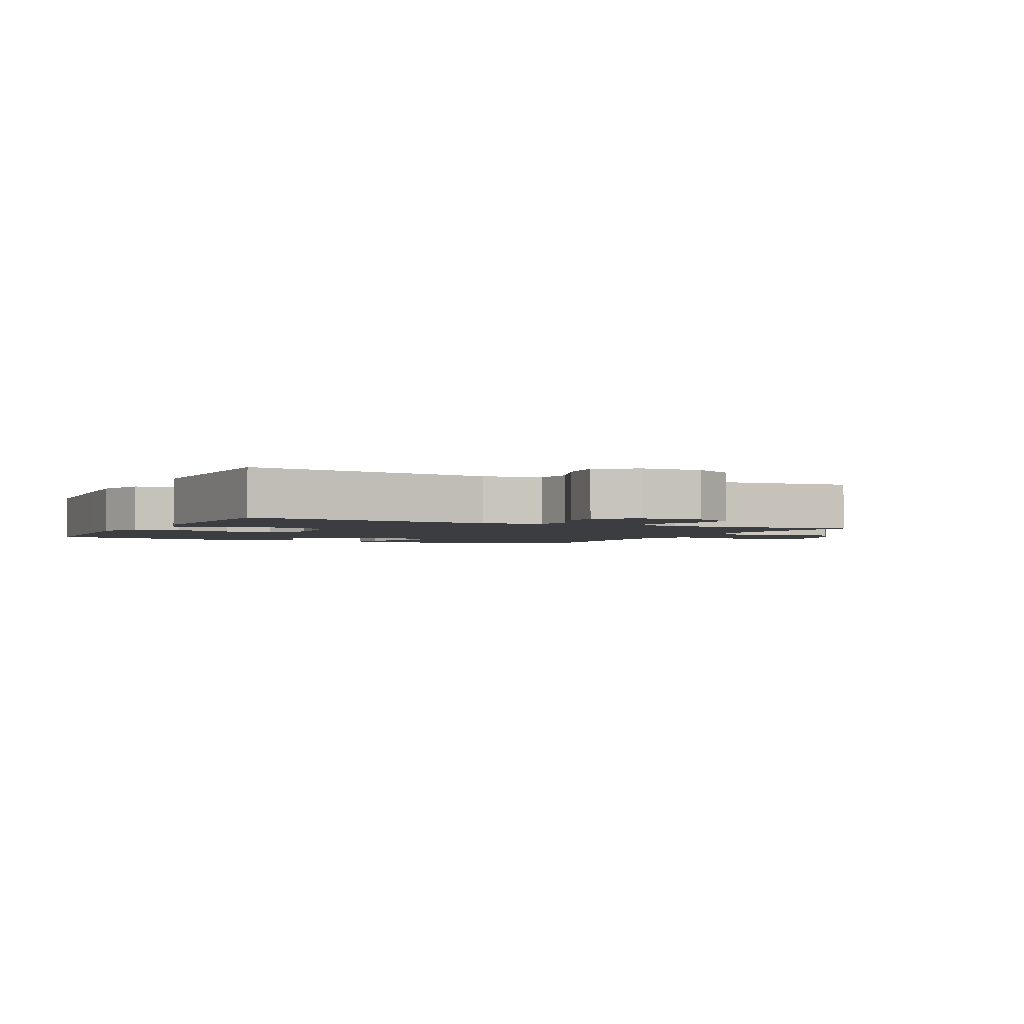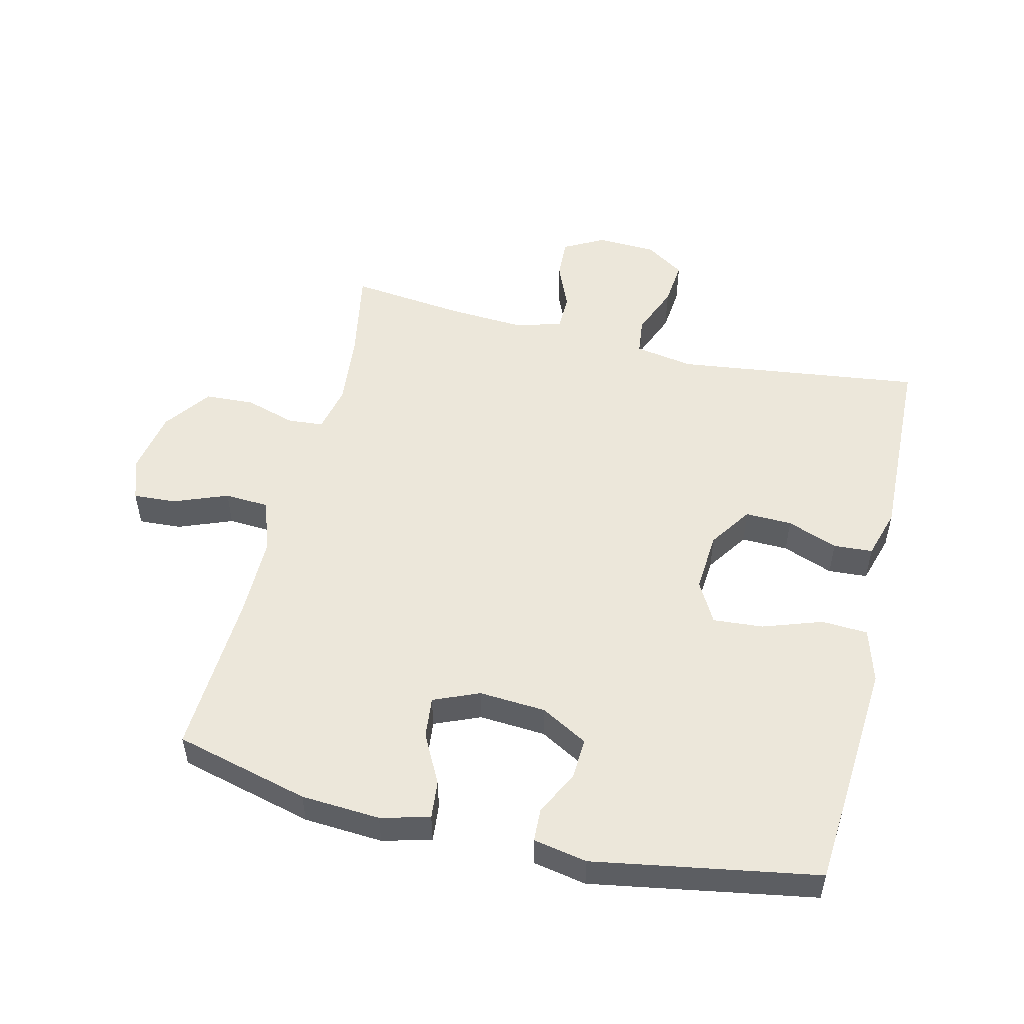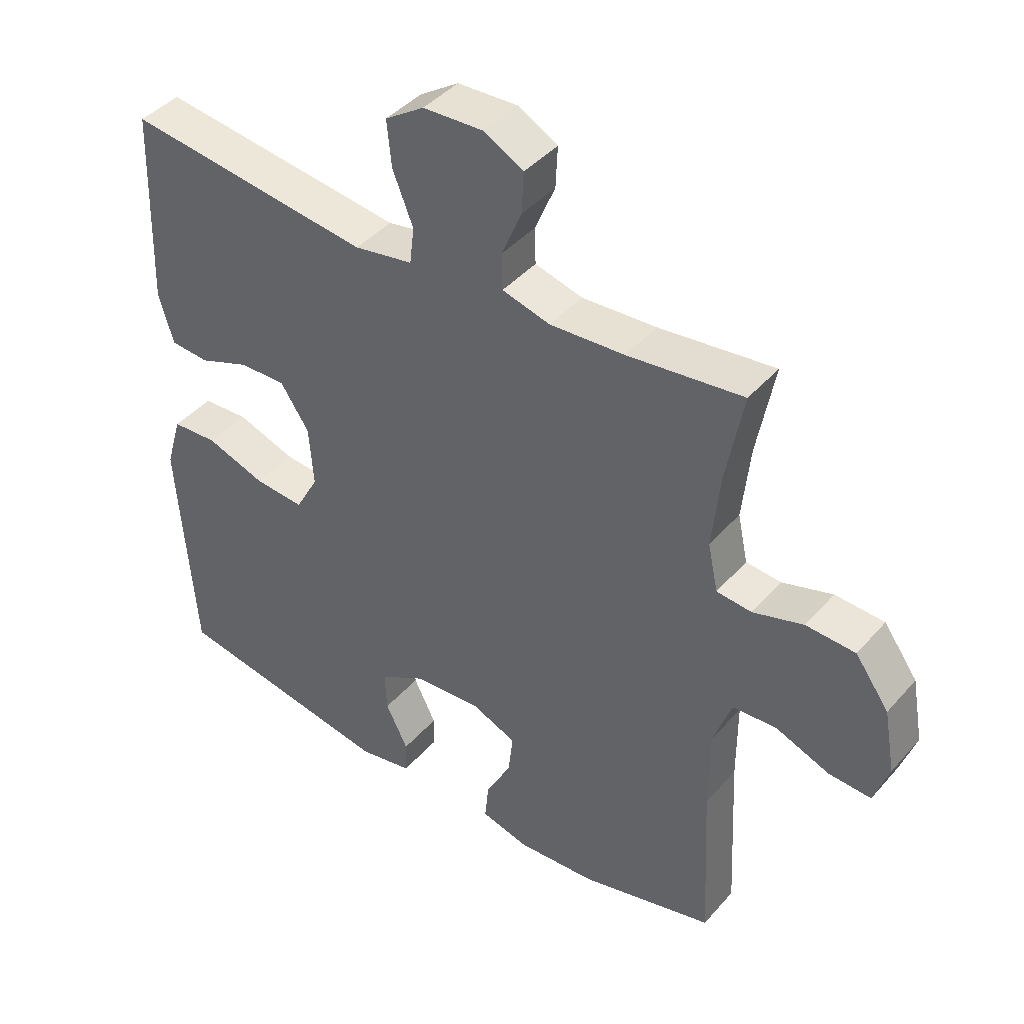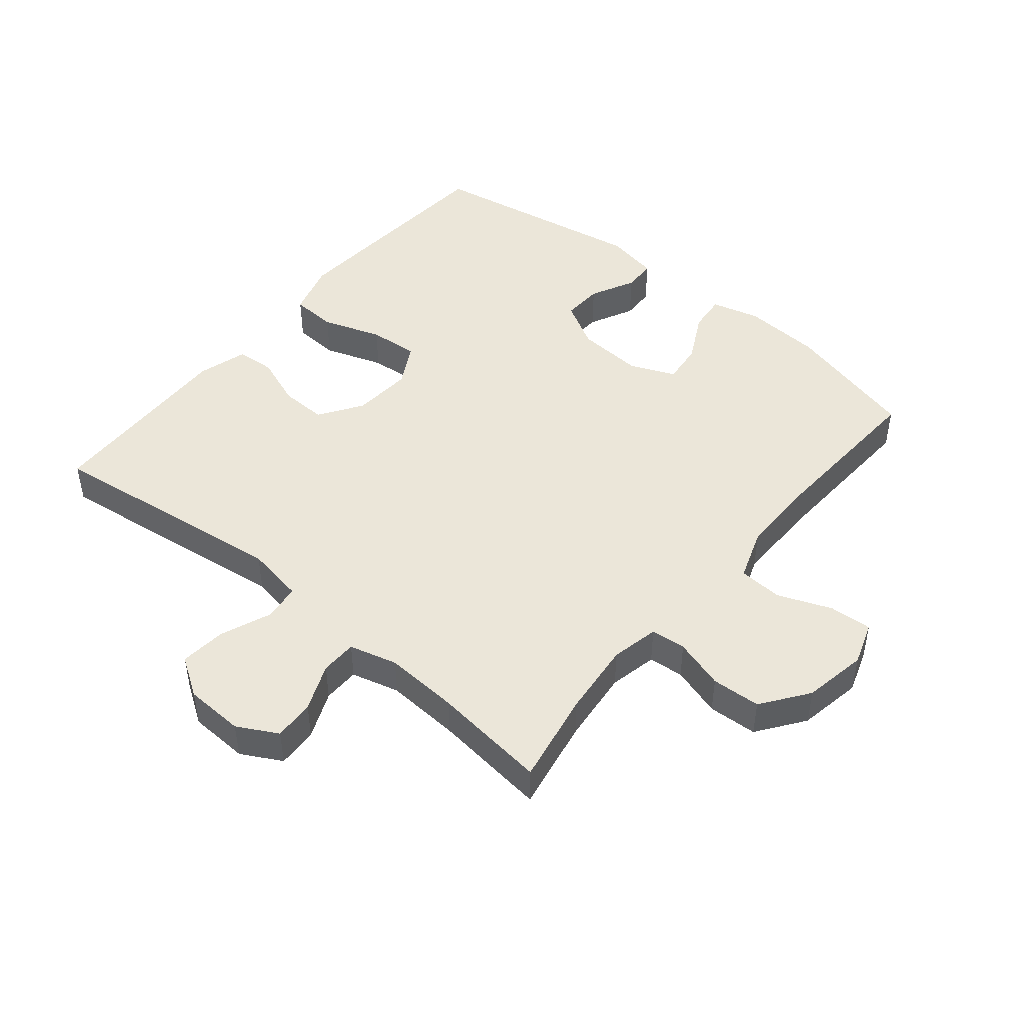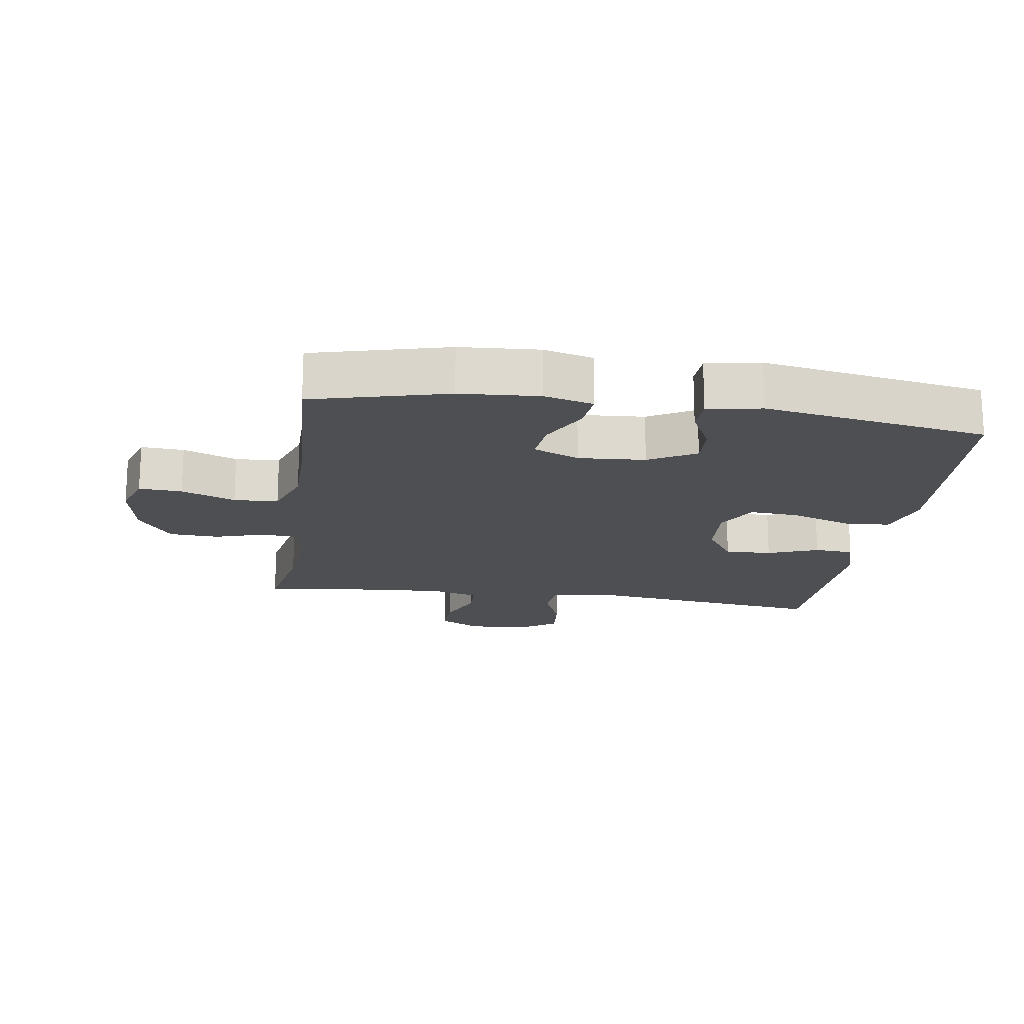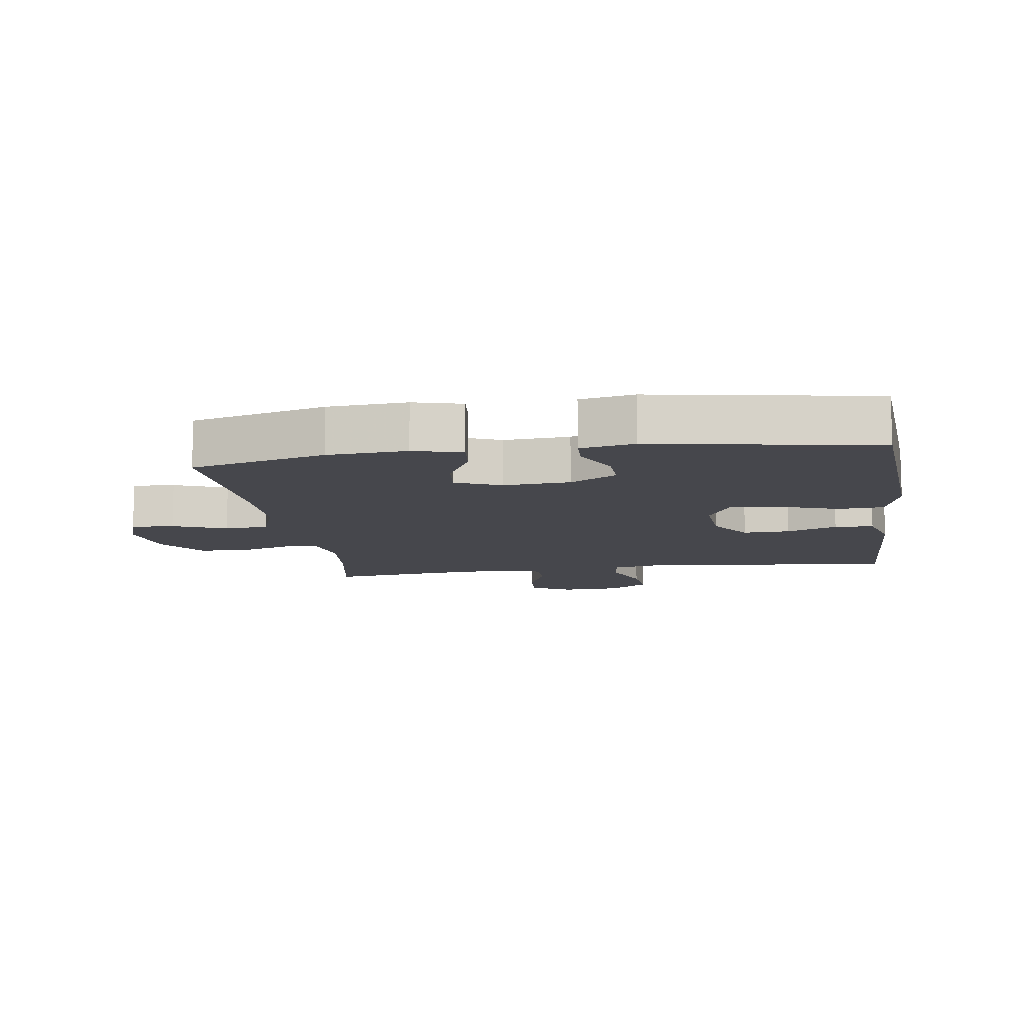
<metadata>
{"format":"obj","ext":"obj","renderer":"f3d","projection":"perspective","resolution":1024,"background":"white","views":[{"elev":-2.4,"azim":-26.3,"up":"+Y"},{"elev":51.9,"azim":-166.4,"up":"+Y"},{"elev":42.1,"azim":37.3,"up":"+Z"},{"elev":46.7,"azim":39.6,"up":"+Y"},{"elev":-17.7,"azim":171.6,"up":"+Y"},{"elev":-11.0,"azim":-171.6,"up":"+Y"}]}
</metadata>
<code>
v -0.5 0.07 0.5
v -0.116 0.07 0.451
v -0.024 0.07 0.467
v -0.017 0.07 0.525
v -0.049 0.07 0.605
v -0.056 0.07 0.677
v 0.005 0.07 0.717
v 0.098 0.07 0.721
v 0.161 0.07 0.687
v 0.158 0.07 0.623
v 0.127 0.07 0.549
v 0.128 0.07 0.492
v 0.203 0.07 0.472
v 0.32 0.07 0.479
v 0.5 0.07 0.5
v 0.473 0.07 0.354
v 0.461 0.07 0.238
v 0.477 0.07 0.163
v 0.532 0.07 0.158
v 0.611 0.07 0.182
v 0.688 0.07 0.178
v 0.741 0.07 0.105
v 0.759 0.07 0.005
v 0.736 0.07 -0.063
v 0.669 0.07 -0.059
v 0.585 0.07 -0.026
v 0.516 0.07 -0.03
v 0.487 0.07 -0.112
v 0.487 0.07 -0.24
v 0.5 0.07 -0.5
v 0.29 0.07 -0.554
v 0.167 0.07 -0.562
v 0.091 0.07 -0.542
v 0.097 0.07 -0.482
v 0.137 0.07 -0.405
v 0.144 0.07 -0.34
v 0.073 0.07 -0.31
v -0.031 0.07 -0.317
v -0.104 0.07 -0.358
v -0.101 0.07 -0.422
v -0.066 0.07 -0.492
v -0.068 0.07 -0.544
v -0.152 0.07 -0.56
v -0.5 0.07 -0.5
v -0.517 0.07 -0.267
v -0.526 0.07 -0.137
v -0.501 0.07 -0.052
v -0.429 0.07 -0.048
v -0.336 0.07 -0.08
v -0.258 0.07 -0.086
v -0.222 0.07 -0.021
v -0.229 0.07 0.074
v -0.274 0.07 0.141
v -0.347 0.07 0.139
v -0.426 0.07 0.109
v -0.487 0.07 0.113
v -0.51 0.07 0.191
v -0.506 0.07 0.312
v -0.5 0 0.5
v -0.116 0 0.451
v -0.024 0 0.467
v -0.017 0 0.525
v -0.049 0 0.605
v -0.056 0 0.677
v 0.005 0 0.717
v 0.098 0 0.721
v 0.161 0 0.687
v 0.158 0 0.623
v 0.127 0 0.549
v 0.128 0 0.492
v 0.203 0 0.472
v 0.32 0 0.479
v 0.5 0 0.5
v 0.473 0 0.354
v 0.461 0 0.238
v 0.477 0 0.163
v 0.532 0 0.158
v 0.611 0 0.182
v 0.688 0 0.178
v 0.741 0 0.105
v 0.759 0 0.005
v 0.736 0 -0.063
v 0.669 0 -0.059
v 0.585 0 -0.026
v 0.516 0 -0.03
v 0.487 0 -0.112
v 0.487 0 -0.24
v 0.5 0 -0.5
v 0.29 0 -0.554
v 0.167 0 -0.562
v 0.091 0 -0.542
v 0.097 0 -0.482
v 0.137 0 -0.405
v 0.144 0 -0.34
v 0.073 0 -0.31
v -0.031 0 -0.317
v -0.104 0 -0.358
v -0.101 0 -0.422
v -0.066 0 -0.492
v -0.068 0 -0.544
v -0.152 0 -0.56
v -0.5 0 -0.5
v -0.517 0 -0.267
v -0.526 0 -0.137
v -0.501 0 -0.052
v -0.429 0 -0.048
v -0.336 0 -0.08
v -0.258 0 -0.086
v -0.222 0 -0.021
v -0.229 0 0.074
v -0.274 0 0.141
v -0.347 0 0.139
v -0.426 0 0.109
v -0.487 0 0.113
v -0.51 0 0.191
v -0.506 0 0.312
f 56 57 58
f 55 56 58
f 54 55 58
f 58 1 2
f 54 58 2
f 53 54 2
f 52 53 2 3
f 51 52 3
f 47 48 49
f 46 47 49
f 45 46 49
f 44 45 49
f 43 44 49
f 42 43 49
f 41 42 49
f 40 41 49
f 39 40 49 50
f 38 39 50 51
f 33 34 35
f 32 33 35
f 31 32 35
f 30 31 35
f 29 30 35
f 28 29 35 36
f 27 28 36 37
f 24 25 26
f 23 24 26
f 22 23 26
f 21 22 26
f 20 21 26
f 19 20 26
f 18 19 26 27
f 38 51 3
f 37 38 3
f 27 37 3
f 18 27 3
f 17 18 3
f 9 10 11
f 8 9 11
f 7 8 11
f 6 7 11
f 5 6 11
f 4 5 11
f 4 11 12
f 4 12 13
f 3 4 13
f 17 3 13
f 16 17 13
f 16 13 14
f 14 15 16
f 116 115 114
f 116 114 113
f 116 113 112
f 60 59 116
f 60 116 112
f 60 112 111
f 61 60 111 110
f 61 110 109
f 107 106 105
f 107 105 104
f 107 104 103
f 107 103 102
f 107 102 101
f 107 101 100
f 107 100 99
f 107 99 98
f 108 107 98 97
f 109 108 97 96
f 93 92 91
f 93 91 90
f 93 90 89
f 93 89 88
f 93 88 87
f 94 93 87 86
f 95 94 86 85
f 84 83 82
f 84 82 81
f 84 81 80
f 84 80 79
f 84 79 78
f 84 78 77
f 85 84 77 76
f 61 109 96
f 61 96 95
f 61 95 85
f 61 85 76
f 61 76 75
f 69 68 67
f 69 67 66
f 69 66 65
f 69 65 64
f 69 64 63
f 69 63 62
f 70 69 62
f 71 70 62
f 71 62 61
f 71 61 75
f 71 75 74
f 72 71 74
f 74 73 72
f 1 59 60 2
f 2 60 61 3
f 3 61 62 4
f 4 62 63 5
f 5 63 64 6
f 6 64 65 7
f 7 65 66 8
f 8 66 67 9
f 9 67 68 10
f 10 68 69 11
f 11 69 70 12
f 12 70 71 13
f 13 71 72 14
f 14 72 73 15
f 15 73 74 16
f 16 74 75 17
f 17 75 76 18
f 18 76 77 19
f 19 77 78 20
f 20 78 79 21
f 21 79 80 22
f 22 80 81 23
f 23 81 82 24
f 24 82 83 25
f 25 83 84 26
f 26 84 85 27
f 27 85 86 28
f 28 86 87 29
f 29 87 88 30
f 30 88 89 31
f 31 89 90 32
f 32 90 91 33
f 33 91 92 34
f 34 92 93 35
f 35 93 94 36
f 36 94 95 37
f 37 95 96 38
f 38 96 97 39
f 39 97 98 40
f 40 98 99 41
f 41 99 100 42
f 42 100 101 43
f 43 101 102 44
f 44 102 103 45
f 45 103 104 46
f 46 104 105 47
f 47 105 106 48
f 48 106 107 49
f 49 107 108 50
f 50 108 109 51
f 51 109 110 52
f 52 110 111 53
f 53 111 112 54
f 54 112 113 55
f 55 113 114 56
f 56 114 115 57
f 57 115 116 58
f 58 116 59 1

</code>
